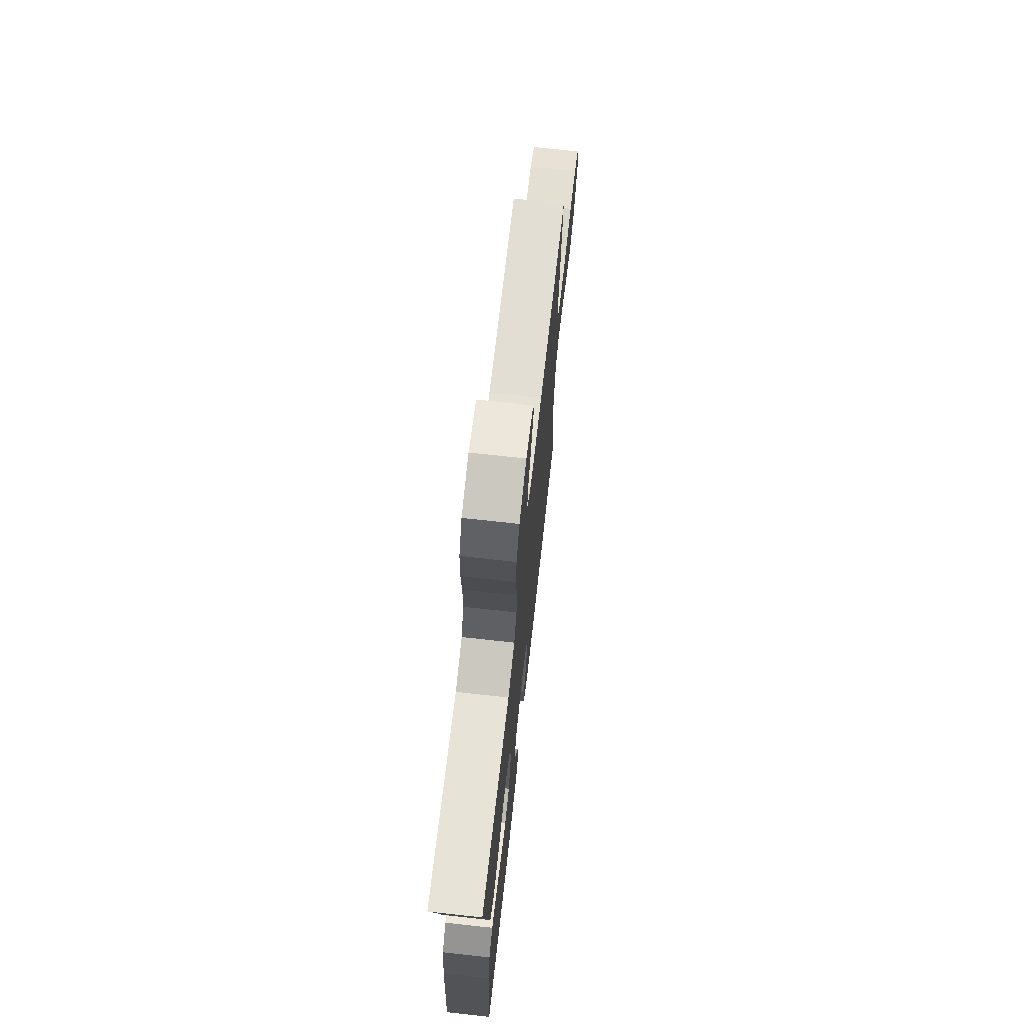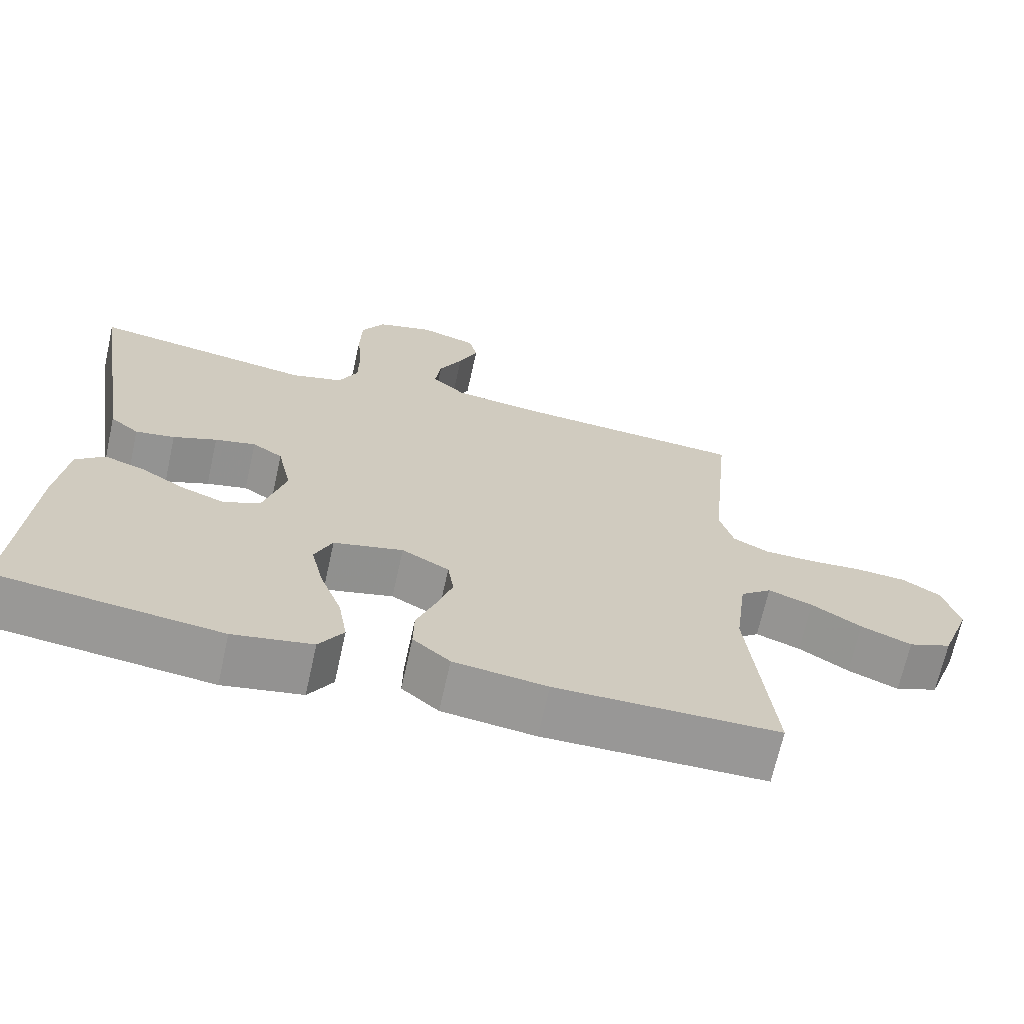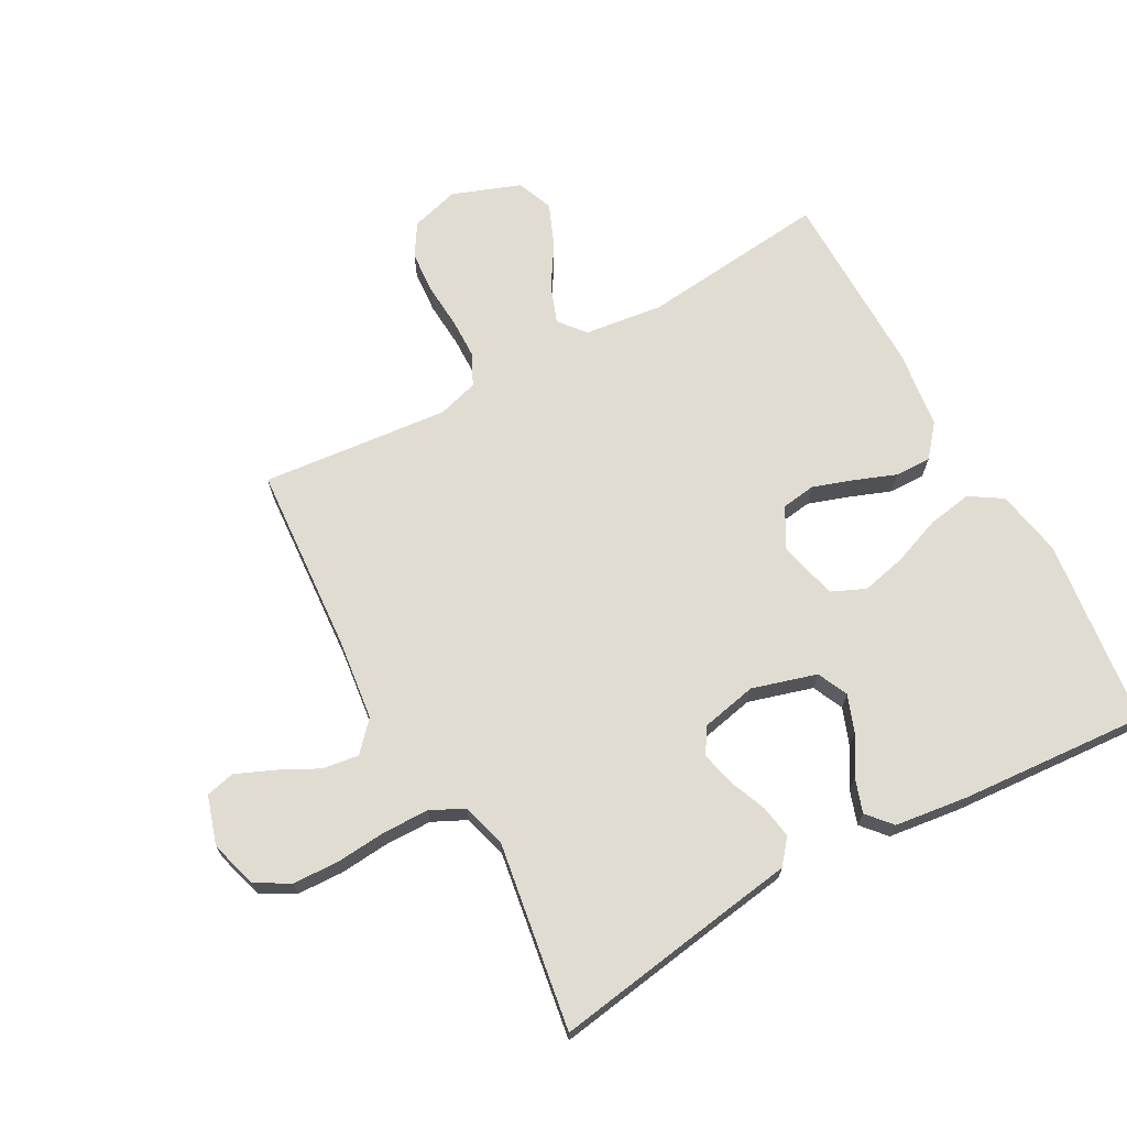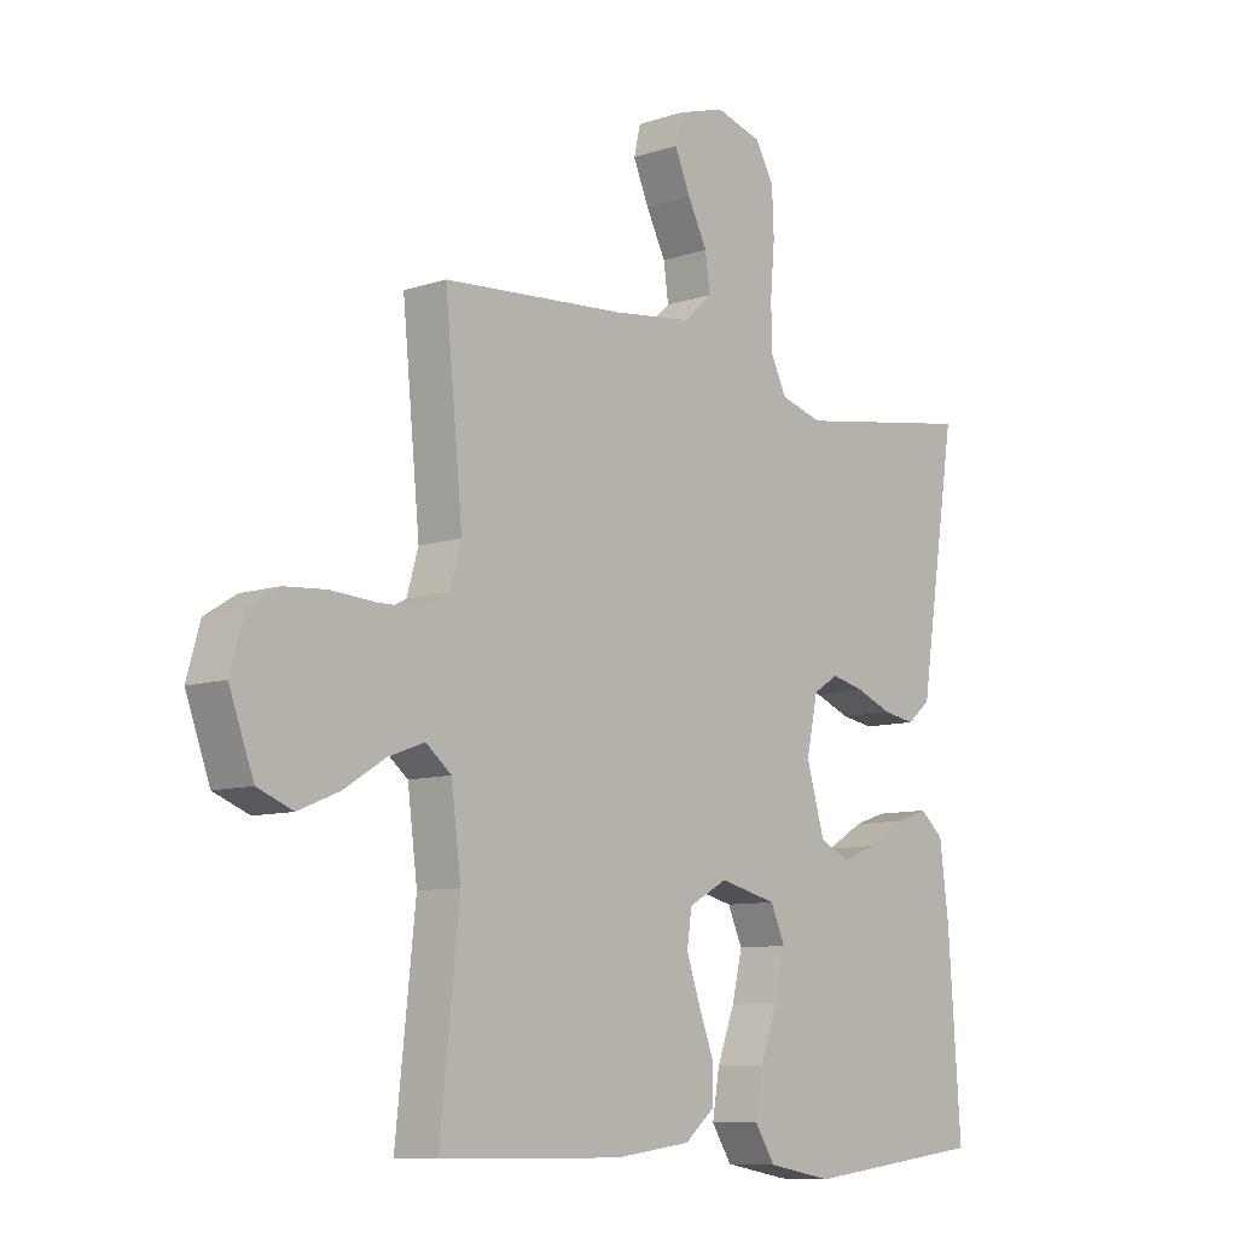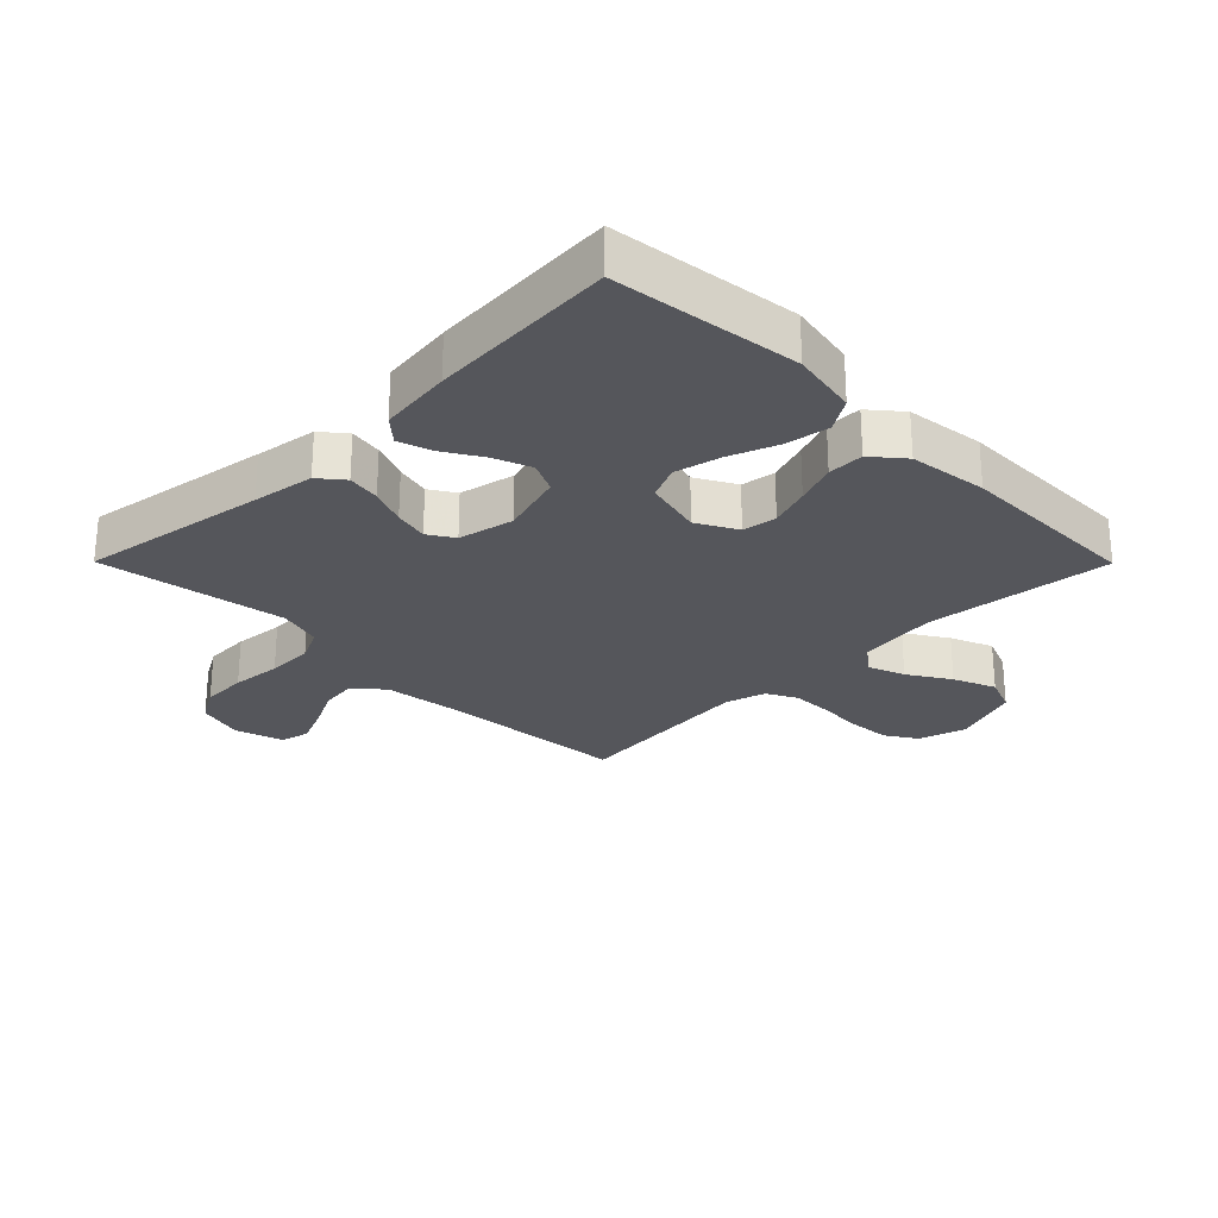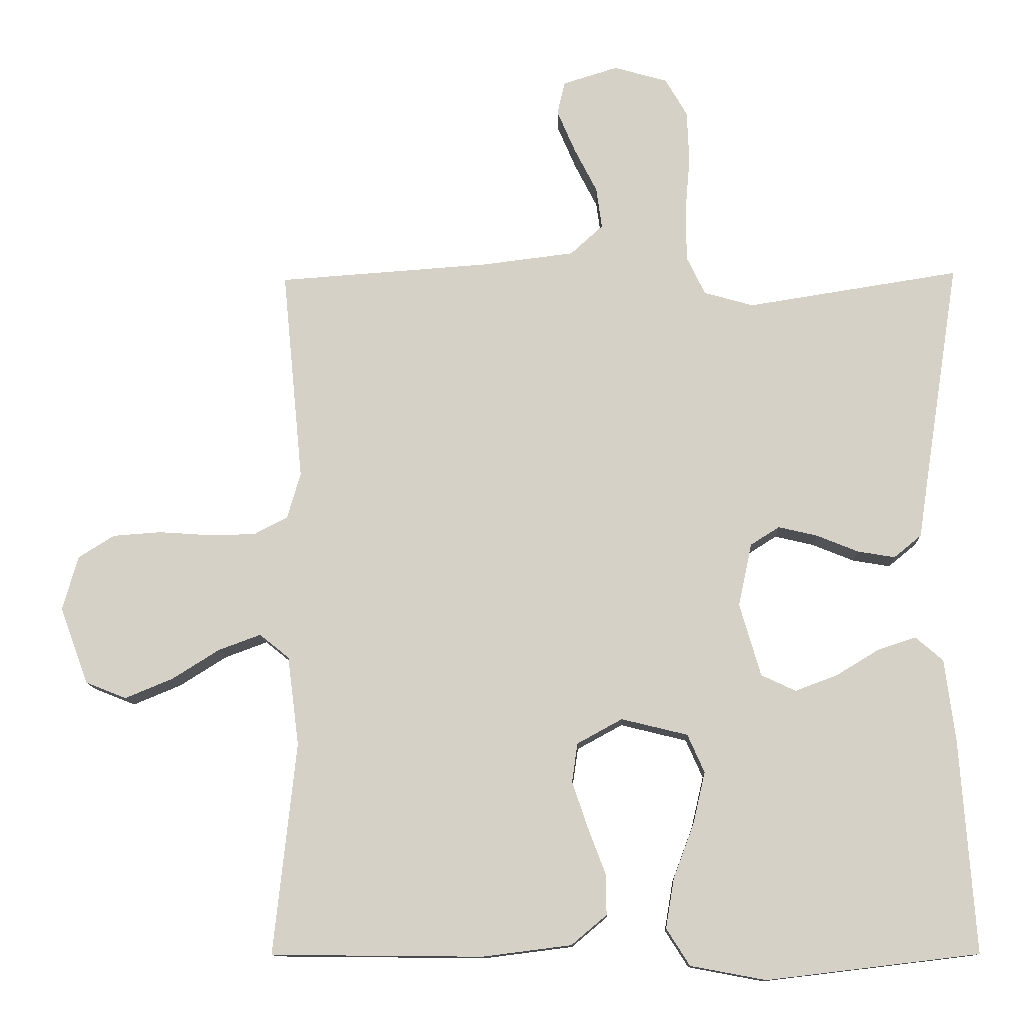
<metadata>
{"format":"obj","ext":"obj","renderer":"f3d","projection":"perspective","resolution":1024,"background":"white","views":[{"elev":71.4,"azim":96.3,"up":"+Z"},{"elev":-68.4,"azim":167.5,"up":"+Z"},{"elev":69.2,"azim":61.3,"up":"+Y"},{"elev":-9.1,"azim":-48.6,"up":"+Z"},{"elev":-26.2,"azim":134.8,"up":"+Y"},{"elev":-12.0,"azim":2.0,"up":"+Z"}]}
</metadata>
<code>
v -0.5 0.07 -0.5
v -0.468 0.07 -0.2
v -0.484 0.07 -0.074
v -0.526 0.07 -0.04
v -0.586 0.07 -0.062
v -0.653 0.07 -0.104
v -0.721 0.07 -0.132
v -0.779 0.07 -0.109
v -0.819 0.07 0
v -0.797 0.07 0.077
v -0.746 0.07 0.109
v -0.678 0.07 0.114
v -0.605 0.07 0.109
v -0.538 0.07 0.11
v -0.49 0.07 0.135
v -0.471 0.07 0.2
v -0.5 0.07 0.5
v -0.2 0.07 0.521
v -0.069 0.07 0.537
v -0.023 0.07 0.579
v -0.031 0.07 0.637
v -0.063 0.07 0.7
v -0.089 0.07 0.761
v -0.078 0.07 0.808
v 0 0.07 0.832
v 0.076 0.07 0.81
v 0.107 0.07 0.756
v 0.11 0.07 0.682
v 0.103 0.07 0.601
v 0.104 0.07 0.527
v 0.13 0.07 0.473
v 0.2 0.07 0.453
v 0.5 0.07 0.5
v 0.453 0.07 0.2
v 0.438 0.07 0.101
v 0.399 0.07 0.069
v 0.346 0.07 0.078
v 0.287 0.07 0.102
v 0.232 0.07 0.115
v 0.191 0.07 0.089
v 0.172 0.07 0
v 0.202 0.07 -0.103
v 0.251 0.07 -0.126
v 0.31 0.07 -0.104
v 0.371 0.07 -0.067
v 0.425 0.07 -0.049
v 0.464 0.07 -0.083
v 0.479 0.07 -0.2
v 0.5 0.07 -0.5
v 0.2 0.07 -0.536
v 0.093 0.07 -0.516
v 0.06 0.07 -0.464
v 0.072 0.07 -0.393
v 0.101 0.07 -0.316
v 0.118 0.07 -0.243
v 0.094 0.07 -0.189
v 0 0.07 -0.166
v -0.064 0.07 -0.201
v -0.072 0.07 -0.256
v -0.05 0.07 -0.321
v -0.025 0.07 -0.387
v -0.024 0.07 -0.445
v -0.074 0.07 -0.487
v -0.2 0.07 -0.503
v -0.5 0 -0.5
v -0.468 0 -0.2
v -0.484 0 -0.074
v -0.526 0 -0.04
v -0.586 0 -0.062
v -0.653 0 -0.104
v -0.721 0 -0.132
v -0.779 0 -0.109
v -0.819 0 0
v -0.797 0 0.077
v -0.746 0 0.109
v -0.678 0 0.114
v -0.605 0 0.109
v -0.538 0 0.11
v -0.49 0 0.135
v -0.471 0 0.2
v -0.5 0 0.5
v -0.2 0 0.521
v -0.069 0 0.537
v -0.023 0 0.579
v -0.031 0 0.637
v -0.063 0 0.7
v -0.089 0 0.761
v -0.078 0 0.808
v 0 0 0.832
v 0.076 0 0.81
v 0.107 0 0.756
v 0.11 0 0.682
v 0.103 0 0.601
v 0.104 0 0.527
v 0.13 0 0.473
v 0.2 0 0.453
v 0.5 0 0.5
v 0.453 0 0.2
v 0.438 0 0.101
v 0.399 0 0.069
v 0.346 0 0.078
v 0.287 0 0.102
v 0.232 0 0.115
v 0.191 0 0.089
v 0.172 0 0
v 0.202 0 -0.103
v 0.251 0 -0.126
v 0.31 0 -0.104
v 0.371 0 -0.067
v 0.425 0 -0.049
v 0.464 0 -0.083
v 0.479 0 -0.2
v 0.5 0 -0.5
v 0.2 0 -0.536
v 0.093 0 -0.516
v 0.06 0 -0.464
v 0.072 0 -0.393
v 0.101 0 -0.316
v 0.118 0 -0.243
v 0.094 0 -0.189
v 0 0 -0.166
v -0.064 0 -0.201
v -0.072 0 -0.256
v -0.05 0 -0.321
v -0.025 0 -0.387
v -0.024 0 -0.445
v -0.074 0 -0.487
v -0.2 0 -0.503
f 63 64 1 2
f 60 61 62 63
f 59 60 63 2
f 58 59 2 3
f 57 58 3 4
f 51 52 53 54
f 51 54 55
f 50 51 55
f 49 50 55
f 48 49 55 56
f 44 45 46 47
f 43 44 47 48
f 35 36 37 38
f 34 35 38 39
f 32 33 34 39
f 31 32 39 40
f 26 27 28 29
f 26 29 30
f 25 26 30
f 24 25 30
f 21 22 23 24
f 21 24 30 31
f 16 17 18
f 15 16 18 19
f 10 11 12 13
f 10 13 14
f 9 10 14
f 8 9 14
f 5 6 7 8
f 4 5 8 14
f 57 4 14 15
f 43 48 56 57
f 42 43 57 15
f 21 31 40 41
f 20 21 41 42
f 15 19 20 42
f 66 65 128 127
f 127 126 125 124
f 66 127 124 123
f 67 66 123 122
f 68 67 122 121
f 118 117 116 115
f 119 118 115
f 119 115 114
f 119 114 113
f 120 119 113 112
f 111 110 109 108
f 112 111 108 107
f 102 101 100 99
f 103 102 99 98
f 103 98 97 96
f 104 103 96 95
f 93 92 91 90
f 94 93 90
f 94 90 89
f 94 89 88
f 88 87 86 85
f 95 94 88 85
f 82 81 80
f 83 82 80 79
f 77 76 75 74
f 78 77 74
f 78 74 73
f 78 73 72
f 72 71 70 69
f 78 72 69 68
f 79 78 68 121
f 121 120 112 107
f 79 121 107 106
f 105 104 95 85
f 106 105 85 84
f 106 84 83 79
f 1 65 66 2
f 2 66 67 3
f 3 67 68 4
f 4 68 69 5
f 5 69 70 6
f 6 70 71 7
f 7 71 72 8
f 8 72 73 9
f 9 73 74 10
f 10 74 75 11
f 11 75 76 12
f 12 76 77 13
f 13 77 78 14
f 14 78 79 15
f 15 79 80 16
f 16 80 81 17
f 17 81 82 18
f 18 82 83 19
f 19 83 84 20
f 20 84 85 21
f 21 85 86 22
f 22 86 87 23
f 23 87 88 24
f 24 88 89 25
f 25 89 90 26
f 26 90 91 27
f 27 91 92 28
f 28 92 93 29
f 29 93 94 30
f 30 94 95 31
f 31 95 96 32
f 32 96 97 33
f 33 97 98 34
f 34 98 99 35
f 35 99 100 36
f 36 100 101 37
f 37 101 102 38
f 38 102 103 39
f 39 103 104 40
f 40 104 105 41
f 41 105 106 42
f 42 106 107 43
f 43 107 108 44
f 44 108 109 45
f 45 109 110 46
f 46 110 111 47
f 47 111 112 48
f 48 112 113 49
f 49 113 114 50
f 50 114 115 51
f 51 115 116 52
f 52 116 117 53
f 53 117 118 54
f 54 118 119 55
f 55 119 120 56
f 56 120 121 57
f 57 121 122 58
f 58 122 123 59
f 59 123 124 60
f 60 124 125 61
f 61 125 126 62
f 62 126 127 63
f 63 127 128 64
f 64 128 65 1

</code>
